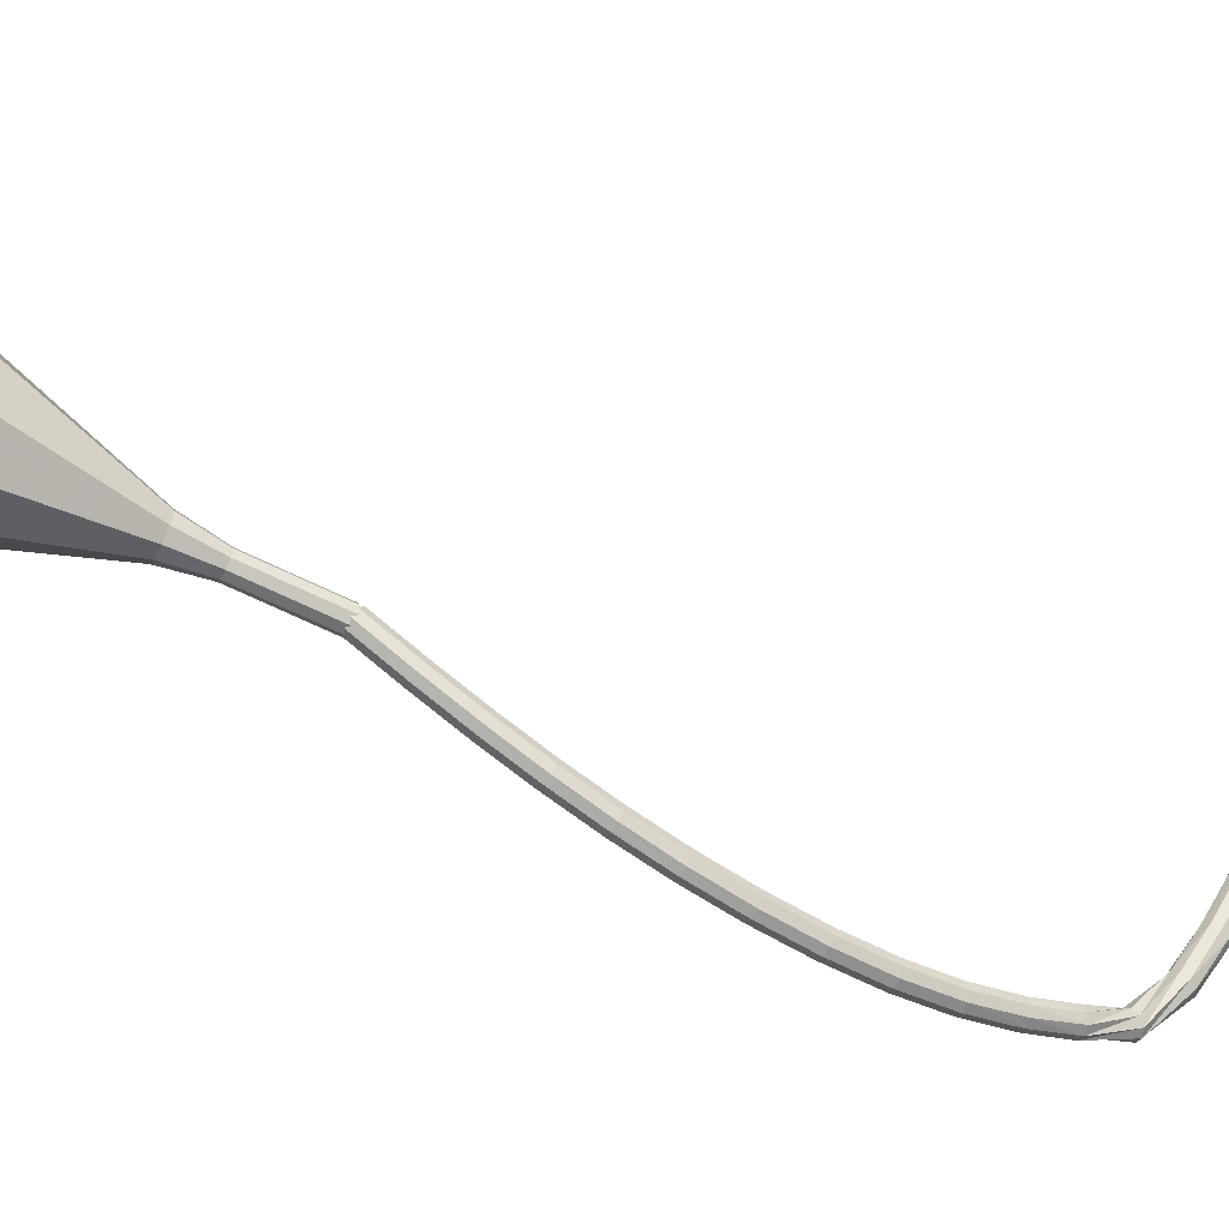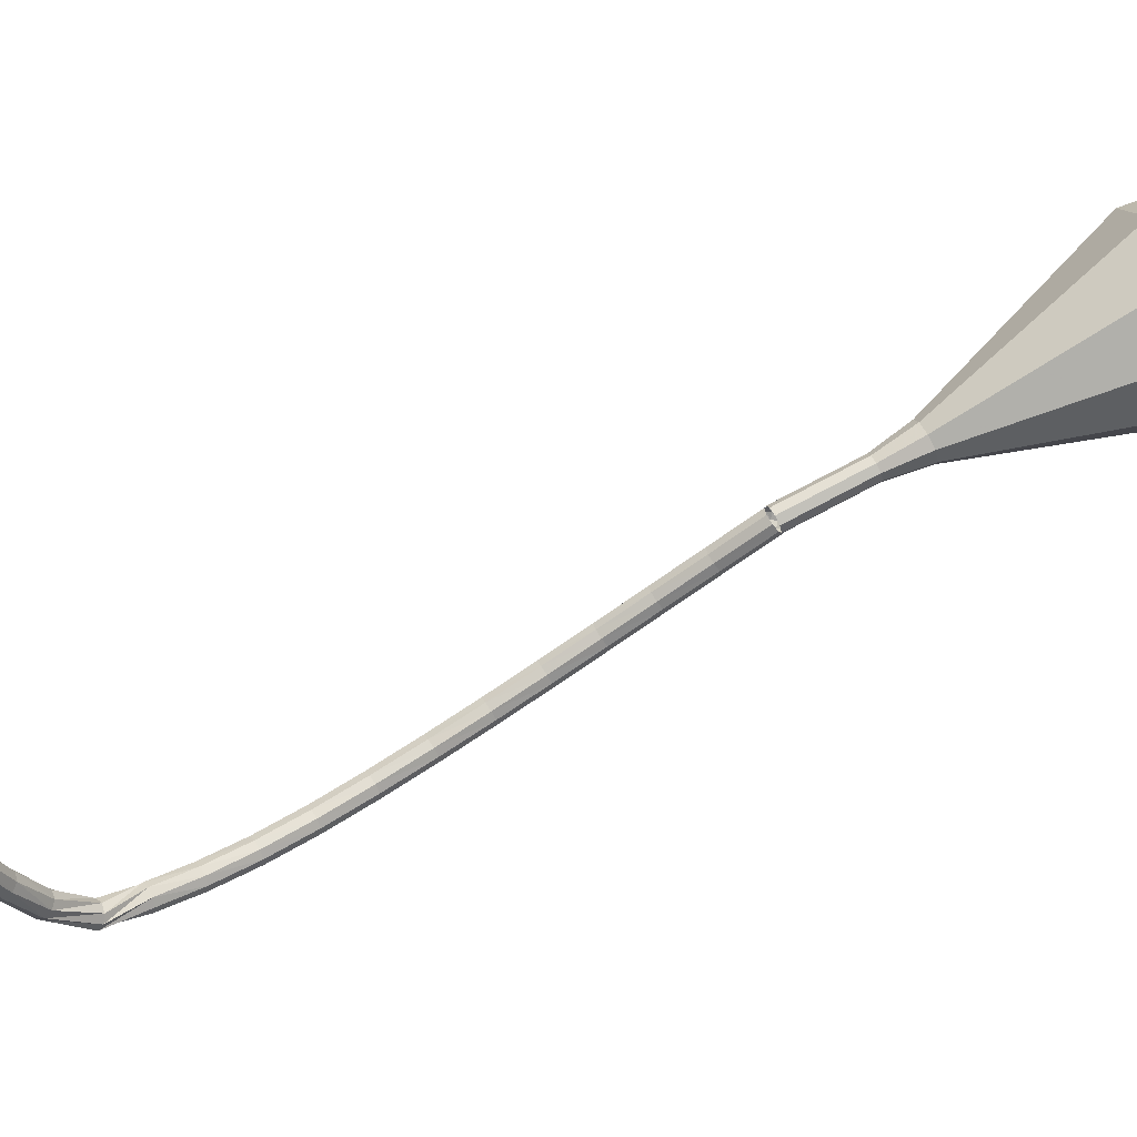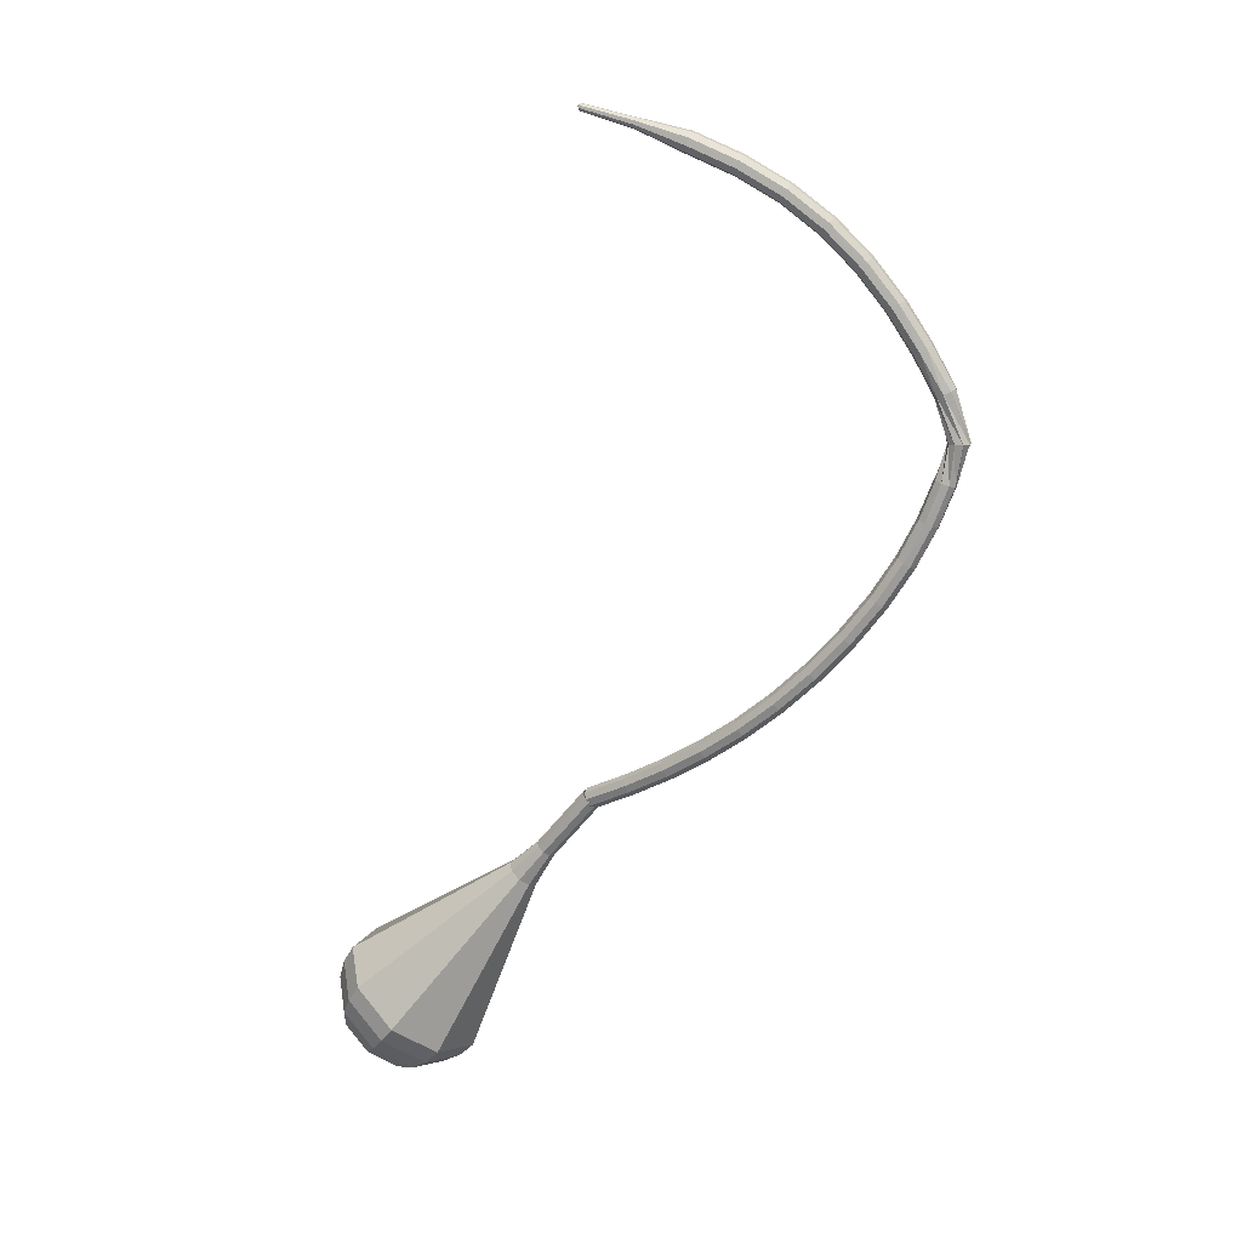
<metadata>
{"format":"obj","ext":"obj","renderer":"f3d","projection":"perspective","resolution":1024,"background":"white","views":[{"elev":15.0,"azim":-130.5,"up":"+Y"},{"elev":4.5,"azim":43.7,"up":"+Y"},{"elev":8.5,"azim":-110.2,"up":"+Z"}]}
</metadata>
<code>
g tube1
v 116.7 115.3 99.86
v 116.6 114.9 99.27
v 116.9 114.4 98.95
v 117.3 113.9 99.06
v 117.7 113.6 99.54
v 118 113.8 100.2
v 117.8 114.3 100.7
v 117.5 114.8 100.8
v 117 115.2 100.5
v 116.7 115.3 99.86
v 113.4 112.8 101.6
v 113.3 112.4 101
v 113.6 111.9 100.7
v 114 111.4 100.8
v 114.5 111.1 101.3
v 114.7 111.3 101.9
v 114.6 111.8 102.4
v 114.2 112.4 102.5
v 113.7 112.7 102.2
v 113.4 112.8 101.6
v 110.3 110.3 103.5
v 110.2 109.9 102.9
v 110.5 109.4 102.6
v 111 108.9 102.7
v 111.4 108.7 103.1
v 111.7 108.9 103.8
v 111.6 109.4 104.2
v 111.2 109.9 104.3
v 110.7 110.3 104
v 110.3 110.3 103.5
v 107.5 107.9 105.5
v 107.4 107.5 104.9
v 107.7 106.9 104.6
v 108.1 106.5 104.8
v 108.6 106.3 105.2
v 108.9 106.5 105.8
v 108.8 107.1 106.2
v 108.4 107.6 106.3
v 107.9 107.9 106
v 107.5 107.9 105.5
v 104.9 105.5 107.8
v 104.8 105.1 107.2
v 105 104.6 106.9
v 105.5 104.1 107
v 106 104 107.5
v 106.3 104.3 108
v 106.3 104.8 108.5
v 105.8 105.3 108.6
v 105.3 105.6 108.3
v 104.9 105.5 107.8
v 102.4 103.2 110.3
v 102.3 102.8 109.8
v 102.6 102.2 109.5
v 103.1 101.8 109.6
v 103.6 101.7 110
v 104 102 110.5
v 103.9 102.5 110.9
v 103.5 103.1 111
v 102.9 103.3 110.8
v 102.4 103.2 110.3
v 100.2 100.9 113.1
v 100 100.4 112.7
v 100.3 99.86 112.4
v 100.8 99.45 112.5
v 101.4 99.41 112.9
v 101.7 99.75 113.4
v 101.7 100.3 113.7
v 101.2 100.8 113.8
v 100.7 101.1 113.6
v 100.2 100.9 113.1
v 98.12 98.71 116.2
v 97.97 98.2 115.8
v 98.23 97.61 115.6
v 98.79 97.22 115.7
v 99.38 97.22 116
v 99.73 97.6 116.5
v 99.67 98.18 116.8
v 99.23 98.7 116.9
v 98.62 98.91 116.7
v 98.12 98.71 116.2
v 96.31 96.69 119.6
v 96.15 96.15 119.2
v 96.41 95.55 119
v 96.97 95.18 119
v 97.58 95.2 119.4
v 97.95 95.61 119.8
v 97.9 96.22 120.1
v 97.46 96.73 120.2
v 96.83 96.92 119.9
v 96.31 96.69 119.6
v 94.8 94.98 123
v 94.6 94.41 122.6
v 94.85 93.8 122.5
v 95.42 93.42 122.5
v 96.04 93.46 122.8
v 96.44 93.9 123.2
v 96.41 94.52 123.4
v 95.98 95.05 123.5
v 95.34 95.23 123.3
v 94.8 94.98 123
v 93.57 93.65 126.4
v 93.34 93.07 126.1
v 93.55 92.44 126
v 94.11 92.05 126
v 94.75 92.08 126.2
v 95.18 92.52 126.5
v 95.19 93.17 126.8
v 94.78 93.72 126.8
v 94.14 93.91 126.7
v 93.57 93.65 126.4
v 92.6 92.71 129.7
v 92.31 92.13 129.5
v 92.48 91.47 129.4
v 93.01 91.05 129.4
v 93.67 91.06 129.6
v 94.14 91.49 129.9
v 94.21 92.14 130.1
v 93.84 92.72 130.1
v 93.2 92.94 130
v 92.6 92.71 129.7
v 93.03 92.03 133
v 92.38 92.24 133
v 91.75 91.98 132.9
v 91.43 91.38 132.9
v 91.57 90.71 133
v 92.1 90.29 133.1
v 92.78 90.32 133.1
v 93.29 90.78 133.1
v 93.39 91.45 133.1
v 93.03 92.03 133
v 93.56 92.16 137.2
v 93.53 92.79 136.9
v 93.08 93.29 136.8
v 92.4 93.4 136.9
v 91.83 93.09 137.1
v 91.62 92.49 137.3
v 91.88 91.89 137.5
v 92.48 91.56 137.6
v 93.14 91.67 137.4
v 93.56 92.16 137.2
v 94.33 93.73 140.7
v 94.37 94.33 140.3
v 93.98 94.86 140.2
v 93.33 95.08 140.2
v 92.73 94.88 140.5
v 92.47 94.35 140.8
v 92.65 93.75 141.1
v 93.2 93.35 141.2
v 93.86 93.34 141
v 94.33 93.73 140.7
v 95.36 95.66 144.2
v 95.42 96.23 143.8
v 95.04 96.76 143.6
v 94.4 97.01 143.7
v 93.81 96.85 144
v 93.53 96.36 144.4
v 93.71 95.77 144.7
v 94.25 95.36 144.7
v 94.9 95.31 144.5
v 95.36 95.66 144.2
v 96.66 97.9 147.5
v 96.7 98.43 147.1
v 96.32 98.96 146.9
v 95.7 99.22 147
v 95.12 99.11 147.3
v 94.86 98.66 147.8
v 95.04 98.1 148.1
v 95.57 97.68 148.2
v 96.21 97.6 148
v 96.66 97.9 147.5
v 98.21 100.5 150.6
v 98.23 101 150.1
v 97.84 101.5 149.9
v 97.23 101.8 150
v 96.67 101.7 150.4
v 96.43 101.3 150.9
v 96.63 100.8 151.3
v 97.17 100.4 151.4
v 97.79 100.2 151.1
v 98.21 100.5 150.6
v 100 103.4 153.3
v 99.99 103.9 152.8
v 99.58 104.3 152.5
v 98.97 104.6 152.6
v 98.45 104.6 153
v 98.25 104.3 153.6
v 98.47 103.8 154
v 99.01 103.4 154.1
v 99.62 103.3 153.8
v 100 103.4 153.3
v 102 106.7 155.6
v 102 107.1 155
v 101.5 107.6 154.7
v 100.9 107.9 154.8
v 100.4 107.9 155.3
v 100.3 107.6 155.9
v 100.5 107.2 156.4
v 101.1 106.8 156.5
v 101.7 106.6 156.2
v 102 106.7 155.6
v 104.2 110.3 157.5
v 104.1 110.6 156.9
v 103.7 111.1 156.6
v 103.1 111.4 156.7
v 102.6 111.4 157.2
v 102.5 111.2 157.8
v 102.7 110.8 158.3
v 103.3 110.4 158.4
v 103.9 110.2 158.1
v 104.2 110.3 157.5
v 106.1 114.4 159.1
v 106.1 114.5 158.8
v 105.9 114.7 158.6
v 105.6 114.9 158.7
v 105.4 115 158.9
v 105.3 114.9 159.2
v 105.4 114.7 159.5
v 105.7 114.5 159.5
v 106 114.4 159.4
v 106.1 114.4 159.1
v 108.6 118.4 160.4
v 108.5 118.5 160.2
v 108.4 118.6 160.1
v 108.2 118.7 160.2
v 108 118.8 160.3
v 108 118.7 160.5
v 108.1 118.6 160.7
v 108.3 118.5 160.8
v 108.5 118.4 160.6
v 108.6 118.4 160.4
v 108.4 118.4 160.4
v 108.3 118.4 160.3
v 108.2 118.5 160.3
v 108.2 118.6 160.3
v 108.2 118.7 160.4
v 108.2 118.8 160.5
v 108.3 118.7 160.6
v 108.4 118.6 160.6
v 108.4 118.5 160.5
v 108.4 118.4 160.4
f 1 2 12
f 12 11 1
f 2 3 13
f 13 12 2
f 3 4 14
f 14 13 3
f 4 5 15
f 15 14 4
f 5 6 16
f 16 15 5
f 6 7 17
f 17 16 6
f 7 8 18
f 18 17 7
f 8 9 19
f 19 18 8
f 9 10 20
f 20 19 9
f 11 12 22
f 22 21 11
f 12 13 23
f 23 22 12
f 13 14 24
f 24 23 13
f 14 15 25
f 25 24 14
f 15 16 26
f 26 25 15
f 16 17 27
f 27 26 16
f 17 18 28
f 28 27 17
f 18 19 29
f 29 28 18
f 19 20 30
f 30 29 19
f 21 22 32
f 32 31 21
f 22 23 33
f 33 32 22
f 23 24 34
f 34 33 23
f 24 25 35
f 35 34 24
f 25 26 36
f 36 35 25
f 26 27 37
f 37 36 26
f 27 28 38
f 38 37 27
f 28 29 39
f 39 38 28
f 29 30 40
f 40 39 29
f 31 32 42
f 42 41 31
f 32 33 43
f 43 42 32
f 33 34 44
f 44 43 33
f 34 35 45
f 45 44 34
f 35 36 46
f 46 45 35
f 36 37 47
f 47 46 36
f 37 38 48
f 48 47 37
f 38 39 49
f 49 48 38
f 39 40 50
f 50 49 39
f 41 42 52
f 52 51 41
f 42 43 53
f 53 52 42
f 43 44 54
f 54 53 43
f 44 45 55
f 55 54 44
f 45 46 56
f 56 55 45
f 46 47 57
f 57 56 46
f 47 48 58
f 58 57 47
f 48 49 59
f 59 58 48
f 49 50 60
f 60 59 49
f 51 52 62
f 62 61 51
f 52 53 63
f 63 62 52
f 53 54 64
f 64 63 53
f 54 55 65
f 65 64 54
f 55 56 66
f 66 65 55
f 56 57 67
f 67 66 56
f 57 58 68
f 68 67 57
f 58 59 69
f 69 68 58
f 59 60 70
f 70 69 59
f 61 62 72
f 72 71 61
f 62 63 73
f 73 72 62
f 63 64 74
f 74 73 63
f 64 65 75
f 75 74 64
f 65 66 76
f 76 75 65
f 66 67 77
f 77 76 66
f 67 68 78
f 78 77 67
f 68 69 79
f 79 78 68
f 69 70 80
f 80 79 69
f 71 72 82
f 82 81 71
f 72 73 83
f 83 82 72
f 73 74 84
f 84 83 73
f 74 75 85
f 85 84 74
f 75 76 86
f 86 85 75
f 76 77 87
f 87 86 76
f 77 78 88
f 88 87 77
f 78 79 89
f 89 88 78
f 79 80 90
f 90 89 79
f 81 82 92
f 92 91 81
f 82 83 93
f 93 92 82
f 83 84 94
f 94 93 83
f 84 85 95
f 95 94 84
f 85 86 96
f 96 95 85
f 86 87 97
f 97 96 86
f 87 88 98
f 98 97 87
f 88 89 99
f 99 98 88
f 89 90 100
f 100 99 89
f 91 92 102
f 102 101 91
f 92 93 103
f 103 102 92
f 93 94 104
f 104 103 93
f 94 95 105
f 105 104 94
f 95 96 106
f 106 105 95
f 96 97 107
f 107 106 96
f 97 98 108
f 108 107 97
f 98 99 109
f 109 108 98
f 99 100 110
f 110 109 99
f 101 102 112
f 112 111 101
f 102 103 113
f 113 112 102
f 103 104 114
f 114 113 103
f 104 105 115
f 115 114 104
f 105 106 116
f 116 115 105
f 106 107 117
f 117 116 106
f 107 108 118
f 118 117 107
f 108 109 119
f 119 118 108
f 109 110 120
f 120 119 109
f 111 112 122
f 122 121 111
f 112 113 123
f 123 122 112
f 113 114 124
f 124 123 113
f 114 115 125
f 125 124 114
f 115 116 126
f 126 125 115
f 116 117 127
f 127 126 116
f 117 118 128
f 128 127 117
f 118 119 129
f 129 128 118
f 119 120 130
f 130 129 119
f 121 122 132
f 132 131 121
f 122 123 133
f 133 132 122
f 123 124 134
f 134 133 123
f 124 125 135
f 135 134 124
f 125 126 136
f 136 135 125
f 126 127 137
f 137 136 126
f 127 128 138
f 138 137 127
f 128 129 139
f 139 138 128
f 129 130 140
f 140 139 129
f 131 132 142
f 142 141 131
f 132 133 143
f 143 142 132
f 133 134 144
f 144 143 133
f 134 135 145
f 145 144 134
f 135 136 146
f 146 145 135
f 136 137 147
f 147 146 136
f 137 138 148
f 148 147 137
f 138 139 149
f 149 148 138
f 139 140 150
f 150 149 139
f 141 142 152
f 152 151 141
f 142 143 153
f 153 152 142
f 143 144 154
f 154 153 143
f 144 145 155
f 155 154 144
f 145 146 156
f 156 155 145
f 146 147 157
f 157 156 146
f 147 148 158
f 158 157 147
f 148 149 159
f 159 158 148
f 149 150 160
f 160 159 149
f 151 152 162
f 162 161 151
f 152 153 163
f 163 162 152
f 153 154 164
f 164 163 153
f 154 155 165
f 165 164 154
f 155 156 166
f 166 165 155
f 156 157 167
f 167 166 156
f 157 158 168
f 168 167 157
f 158 159 169
f 169 168 158
f 159 160 170
f 170 169 159
f 161 162 172
f 172 171 161
f 162 163 173
f 173 172 162
f 163 164 174
f 174 173 163
f 164 165 175
f 175 174 164
f 165 166 176
f 176 175 165
f 166 167 177
f 177 176 166
f 167 168 178
f 178 177 167
f 168 169 179
f 179 178 168
f 169 170 180
f 180 179 169
f 171 172 182
f 182 181 171
f 172 173 183
f 183 182 172
f 173 174 184
f 184 183 173
f 174 175 185
f 185 184 174
f 175 176 186
f 186 185 175
f 176 177 187
f 187 186 176
f 177 178 188
f 188 187 177
f 178 179 189
f 189 188 178
f 179 180 190
f 190 189 179
f 181 182 192
f 192 191 181
f 182 183 193
f 193 192 182
f 183 184 194
f 194 193 183
f 184 185 195
f 195 194 184
f 185 186 196
f 196 195 185
f 186 187 197
f 197 196 186
f 187 188 198
f 198 197 187
f 188 189 199
f 199 198 188
f 189 190 200
f 200 199 189
f 191 192 202
f 202 201 191
f 192 193 203
f 203 202 192
f 193 194 204
f 204 203 193
f 194 195 205
f 205 204 194
f 195 196 206
f 206 205 195
f 196 197 207
f 207 206 196
f 197 198 208
f 208 207 197
f 198 199 209
f 209 208 198
f 199 200 210
f 210 209 199
f 201 202 212
f 212 211 201
f 202 203 213
f 213 212 202
f 203 204 214
f 214 213 203
f 204 205 215
f 215 214 204
f 205 206 216
f 216 215 205
f 206 207 217
f 217 216 206
f 207 208 218
f 218 217 207
f 208 209 219
f 219 218 208
f 209 210 220
f 220 219 209
f 211 212 222
f 222 221 211
f 212 213 223
f 223 222 212
f 213 214 224
f 224 223 213
f 214 215 225
f 225 224 214
f 215 216 226
f 226 225 215
f 216 217 227
f 227 226 216
f 217 218 228
f 228 227 217
f 218 219 229
f 229 228 218
f 219 220 230
f 230 229 219
f 221 222 232
f 232 231 221
f 222 223 233
f 233 232 222
f 223 224 234
f 234 233 223
f 224 225 235
f 235 234 224
f 225 226 236
f 236 235 225
f 226 227 237
f 237 236 226
f 227 228 238
f 238 237 227
f 228 229 239
f 239 238 228
f 229 230 240
f 240 239 229
v 118 113.8 99.86
v 117.4 113.6 99.49
v 116.8 113.8 99.29
v 116.4 114.3 99.36
v 116.4 114.9 99.66
v 116.8 115.3 100.1
v 117.4 115.3 100.4
v 118 114.9 100.4
v 118.2 114.3 100.2
v 118 113.8 99.86
v 117.9 113.7 99.86
v 117.4 113.6 99.42
v 116.8 113.9 99.19
v 116.5 114.4 99.27
v 116.5 115 99.63
v 116.9 115.3 100.1
v 117.4 115.3 100.4
v 117.9 114.8 100.5
v 118.1 114.2 100.3
v 117.9 113.7 99.86
v 119.8 115.3 97.25
v 119.3 115.1 96.81
v 118.7 115.4 96.58
v 118.3 116 96.66
v 118.3 116.6 97.02
v 118.7 116.9 97.48
v 119.3 116.8 97.84
v 119.8 116.4 97.92
v 120 115.8 97.69
v 119.8 115.3 97.25
v 121.6 116.8 94.64
v 121.1 116.7 94.21
v 120.5 117 93.97
v 120.1 117.6 94.06
v 120.2 118.2 94.41
v 120.5 118.5 94.88
v 121.1 118.4 95.23
v 121.6 117.9 95.31
v 121.8 117.3 95.08
v 121.6 116.8 94.64
v 123.8 118 92.04
v 123 117.8 91.35
v 122.1 118.2 90.98
v 121.5 119.1 91.11
v 121.5 120 91.67
v 122.1 120.6 92.4
v 123 120.4 92.96
v 123.8 119.7 93.09
v 124.1 118.7 92.72
v 123.8 118 92.04
v 126.4 118.6 89.43
v 125 118.3 88.22
v 123.4 119.1 87.58
v 122.4 120.7 87.8
v 122.4 122.3 88.79
v 123.5 123.2 90.07
v 125.1 122.9 91.05
v 126.5 121.7 91.28
v 127 120 90.64
v 126.4 118.6 89.43
v 131.6 120 84.21
v 129 119.3 81.97
v 126.1 120.8 80.78
v 124.2 123.7 81.19
v 124.2 126.7 83.02
v 126.2 128.4 85.41
v 129.1 127.9 87.23
v 131.7 125.6 87.65
v 132.7 122.4 86.46
v 131.6 120 84.21
v 136.9 121.3 79
v 133 120.3 75.72
v 128.7 122.5 73.98
v 125.9 126.8 74.58
v 126 131.1 77.26
v 128.9 133.6 80.74
v 133.2 132.9 83.42
v 137 129.5 84.02
v 138.4 124.9 82.28
v 136.9 121.3 79
v 137.7 122.3 77.62
v 134 121.4 74.45
v 129.8 123.5 72.76
v 127.1 127.6 73.35
v 127.2 131.8 75.94
v 129.9 134.2 79.31
v 134.1 133.6 81.9
v 137.8 130.3 82.49
v 139.2 125.8 80.8
v 137.7 122.3 77.62
v 138.2 123.7 76.25
v 134.8 122.9 73.41
v 131.1 124.8 71.9
v 128.7 128.5 72.43
v 128.7 132.2 74.74
v 131.2 134.4 77.76
v 135 133.8 80.07
v 138.2 130.8 80.6
v 139.5 126.8 79.09
v 138.2 123.7 76.25
v 138.1 125.7 74.87
v 135.6 125.1 72.71
v 132.7 126.5 71.55
v 130.9 129.3 71.95
v 130.9 132.2 73.72
v 132.8 133.8 76.03
v 135.7 133.4 77.8
v 138.2 131.1 78.2
v 139.2 128.1 77.04
v 138.1 125.7 74.87
v 137.8 127.1 74.19
v 135.9 126.7 72.6
v 133.8 127.7 71.76
v 132.5 129.8 72.05
v 132.5 131.9 73.34
v 133.9 133.1 75.03
v 136 132.8 76.32
v 137.8 131.1 76.62
v 138.5 128.9 75.77
v 137.8 127.1 74.19
v 135.9 130.3 73.5
v 135.9 130.3 73.5
v 135.9 130.3 73.5
v 135.9 130.3 73.5
v 135.9 130.3 73.5
v 135.9 130.3 73.5
v 135.9 130.3 73.5
v 135.9 130.3 73.5
v 135.9 130.3 73.5
v 135.9 130.3 73.5
f 241 242 252
f 252 251 241
f 242 243 253
f 253 252 242
f 243 244 254
f 254 253 243
f 244 245 255
f 255 254 244
f 245 246 256
f 256 255 245
f 246 247 257
f 257 256 246
f 247 248 258
f 258 257 247
f 248 249 259
f 259 258 248
f 249 250 260
f 260 259 249
f 251 252 262
f 262 261 251
f 252 253 263
f 263 262 252
f 253 254 264
f 264 263 253
f 254 255 265
f 265 264 254
f 255 256 266
f 266 265 255
f 256 257 267
f 267 266 256
f 257 258 268
f 268 267 257
f 258 259 269
f 269 268 258
f 259 260 270
f 270 269 259
f 261 262 272
f 272 271 261
f 262 263 273
f 273 272 262
f 263 264 274
f 274 273 263
f 264 265 275
f 275 274 264
f 265 266 276
f 276 275 265
f 266 267 277
f 277 276 266
f 267 268 278
f 278 277 267
f 268 269 279
f 279 278 268
f 269 270 280
f 280 279 269
f 271 272 282
f 282 281 271
f 272 273 283
f 283 282 272
f 273 274 284
f 284 283 273
f 274 275 285
f 285 284 274
f 275 276 286
f 286 285 275
f 276 277 287
f 287 286 276
f 277 278 288
f 288 287 277
f 278 279 289
f 289 288 278
f 279 280 290
f 290 289 279
f 281 282 292
f 292 291 281
f 282 283 293
f 293 292 282
f 283 284 294
f 294 293 283
f 284 285 295
f 295 294 284
f 285 286 296
f 296 295 285
f 286 287 297
f 297 296 286
f 287 288 298
f 298 297 287
f 288 289 299
f 299 298 288
f 289 290 300
f 300 299 289
f 291 292 302
f 302 301 291
f 292 293 303
f 303 302 292
f 293 294 304
f 304 303 293
f 294 295 305
f 305 304 294
f 295 296 306
f 306 305 295
f 296 297 307
f 307 306 296
f 297 298 308
f 308 307 297
f 298 299 309
f 309 308 298
f 299 300 310
f 310 309 299
f 301 302 312
f 312 311 301
f 302 303 313
f 313 312 302
f 303 304 314
f 314 313 303
f 304 305 315
f 315 314 304
f 305 306 316
f 316 315 305
f 306 307 317
f 317 316 306
f 307 308 318
f 318 317 307
f 308 309 319
f 319 318 308
f 309 310 320
f 320 319 309
f 311 312 322
f 322 321 311
f 312 313 323
f 323 322 312
f 313 314 324
f 324 323 313
f 314 315 325
f 325 324 314
f 315 316 326
f 326 325 315
f 316 317 327
f 327 326 316
f 317 318 328
f 328 327 317
f 318 319 329
f 329 328 318
f 319 320 330
f 330 329 319
f 321 322 332
f 332 331 321
f 322 323 333
f 333 332 322
f 323 324 334
f 334 333 323
f 324 325 335
f 335 334 324
f 325 326 336
f 336 335 325
f 326 327 337
f 337 336 326
f 327 328 338
f 338 337 327
f 328 329 339
f 339 338 328
f 329 330 340
f 340 339 329
f 331 332 342
f 342 341 331
f 332 333 343
f 343 342 332
f 333 334 344
f 344 343 333
f 334 335 345
f 345 344 334
f 335 336 346
f 346 345 335
f 336 337 347
f 347 346 336
f 337 338 348
f 348 347 337
f 338 339 349
f 349 348 338
f 339 340 350
f 350 349 339
f 341 342 352
f 352 351 341
f 342 343 353
f 353 352 342
f 343 344 354
f 354 353 343
f 344 345 355
f 355 354 344
f 345 346 356
f 356 355 345
f 346 347 357
f 357 356 346
f 347 348 358
f 358 357 347
f 348 349 359
f 359 358 348
f 349 350 360
f 360 359 349
f 351 352 362
f 362 361 351
f 352 353 363
f 363 362 352
f 353 354 364
f 364 363 353
f 354 355 365
f 365 364 354
f 355 356 366
f 366 365 355
f 356 357 367
f 367 366 356
f 357 358 368
f 368 367 357
f 358 359 369
f 369 368 358
f 359 360 370
f 370 369 359
g

</code>
